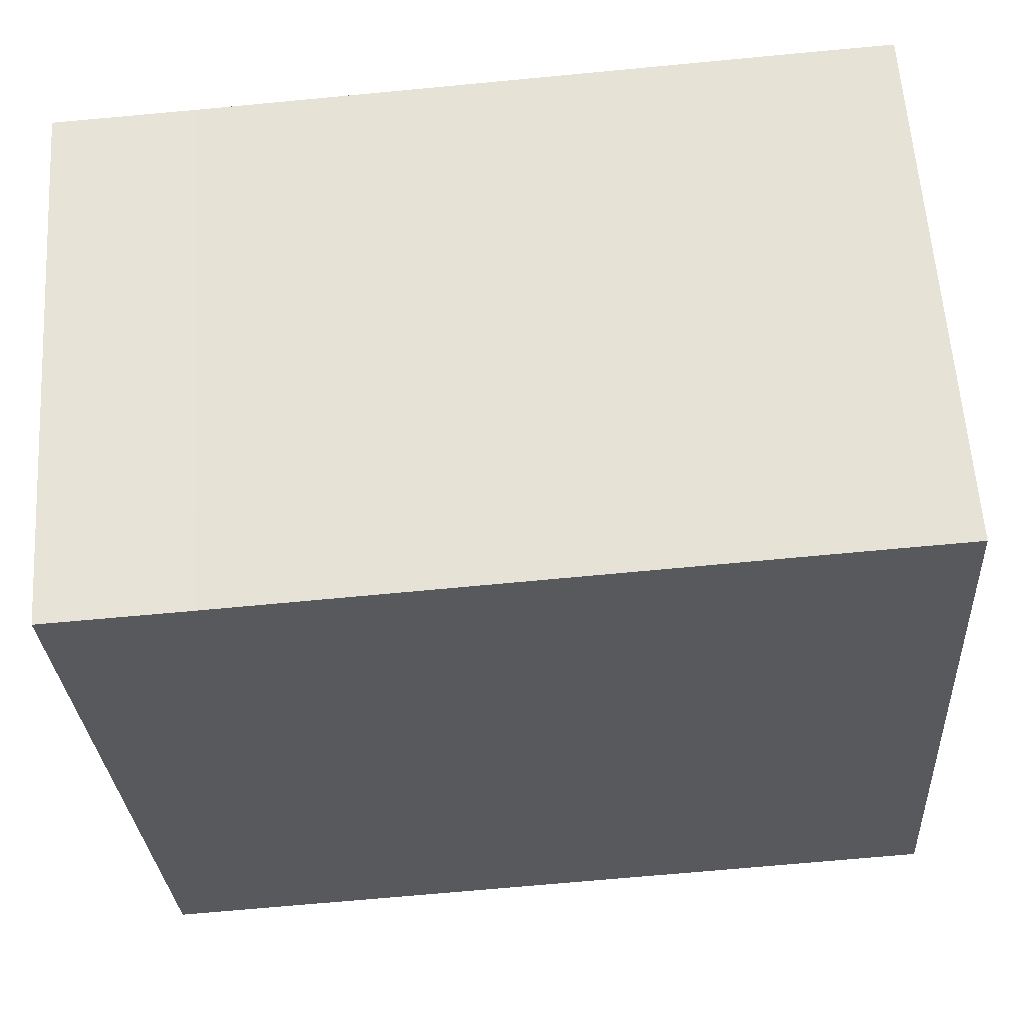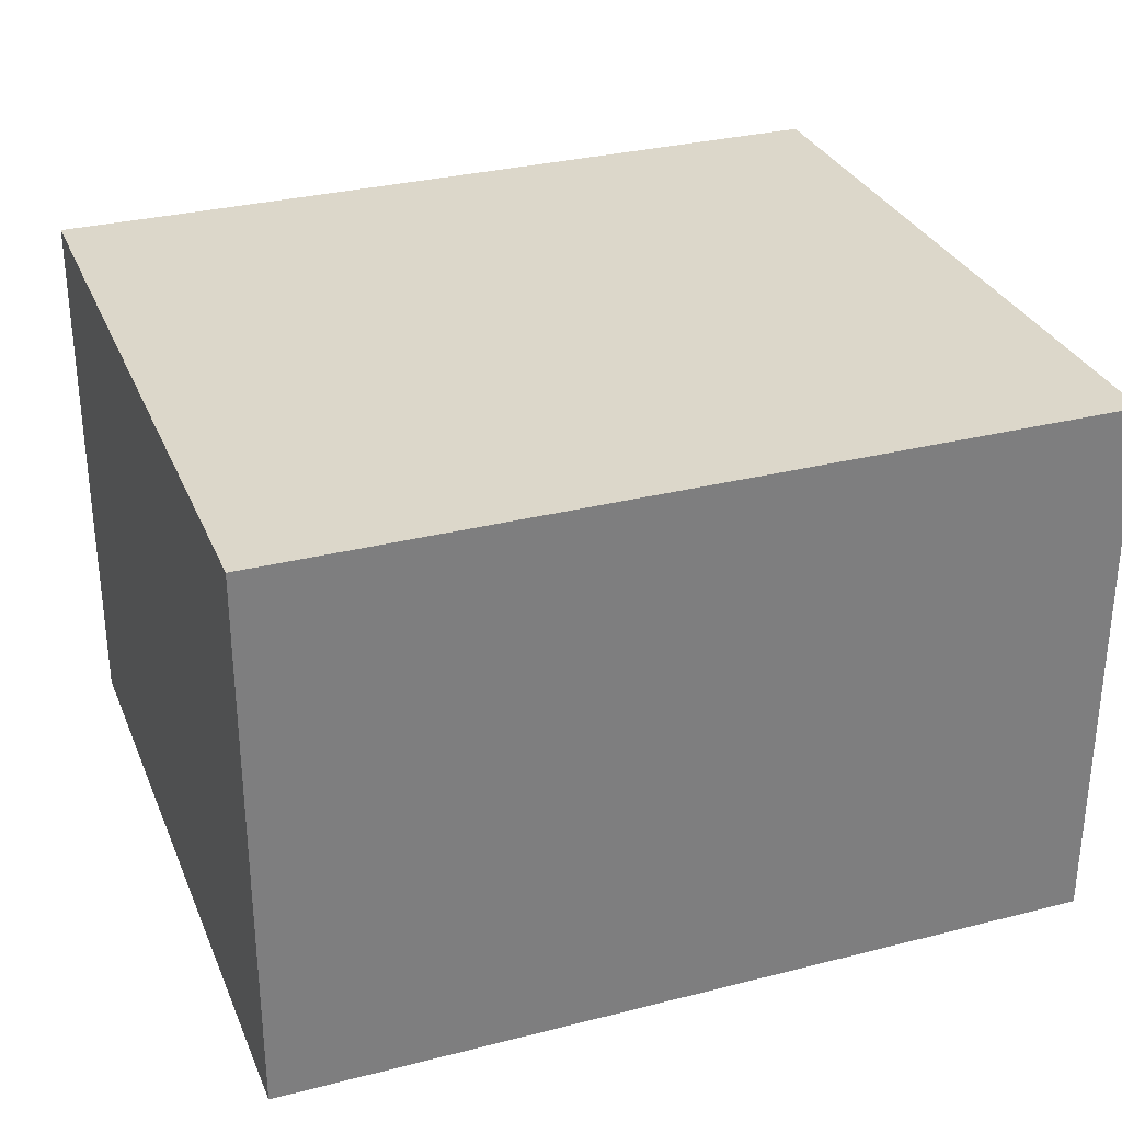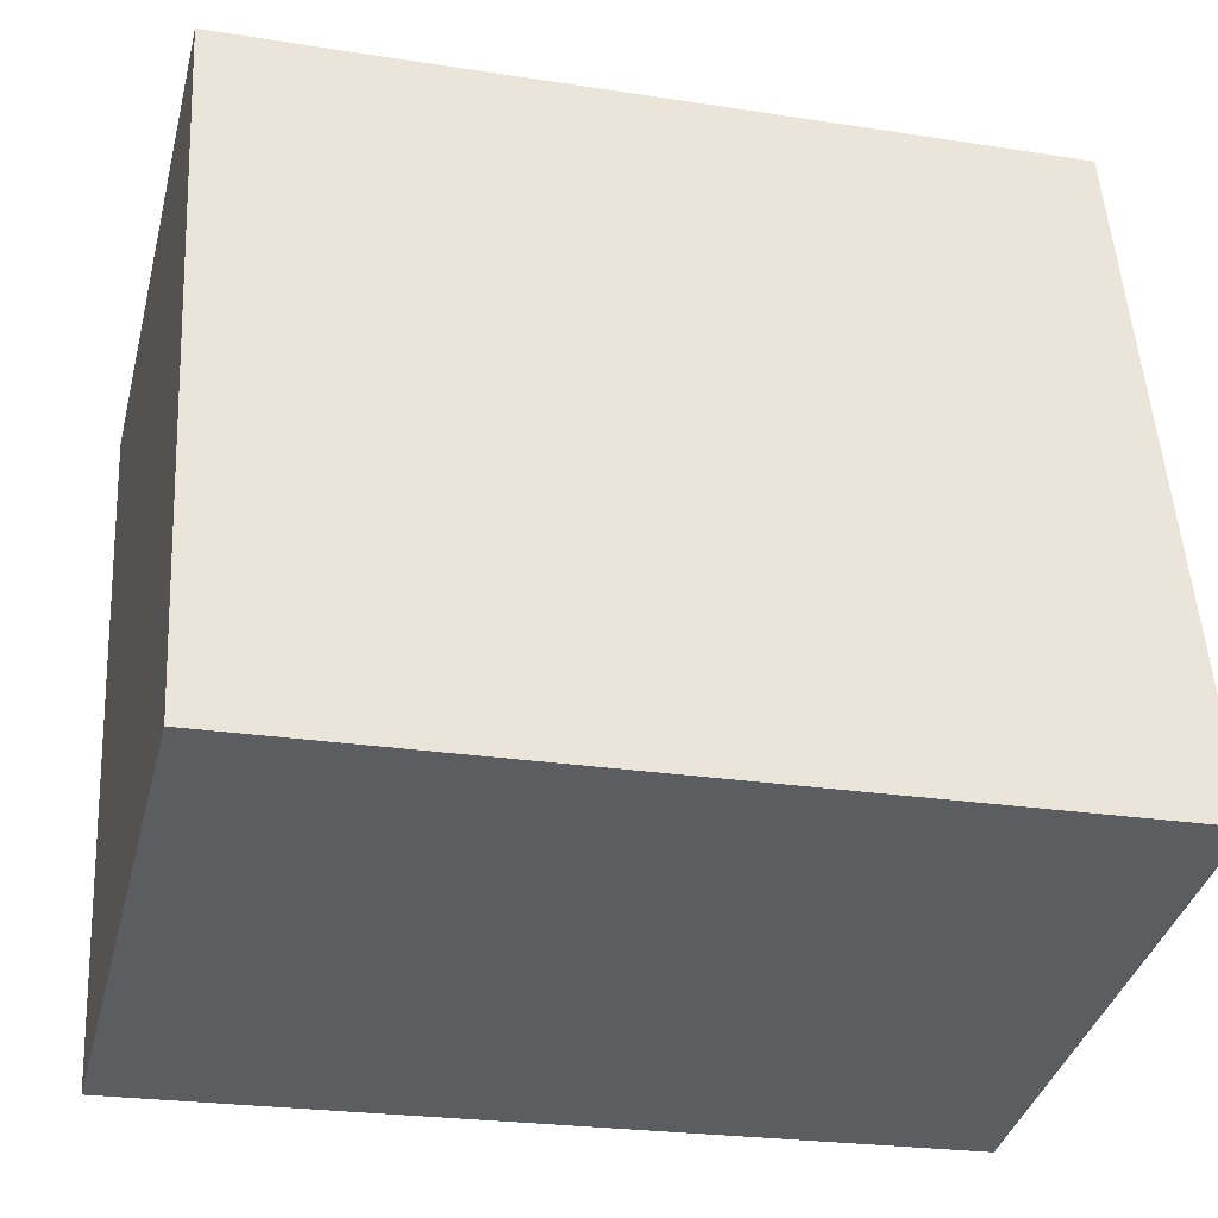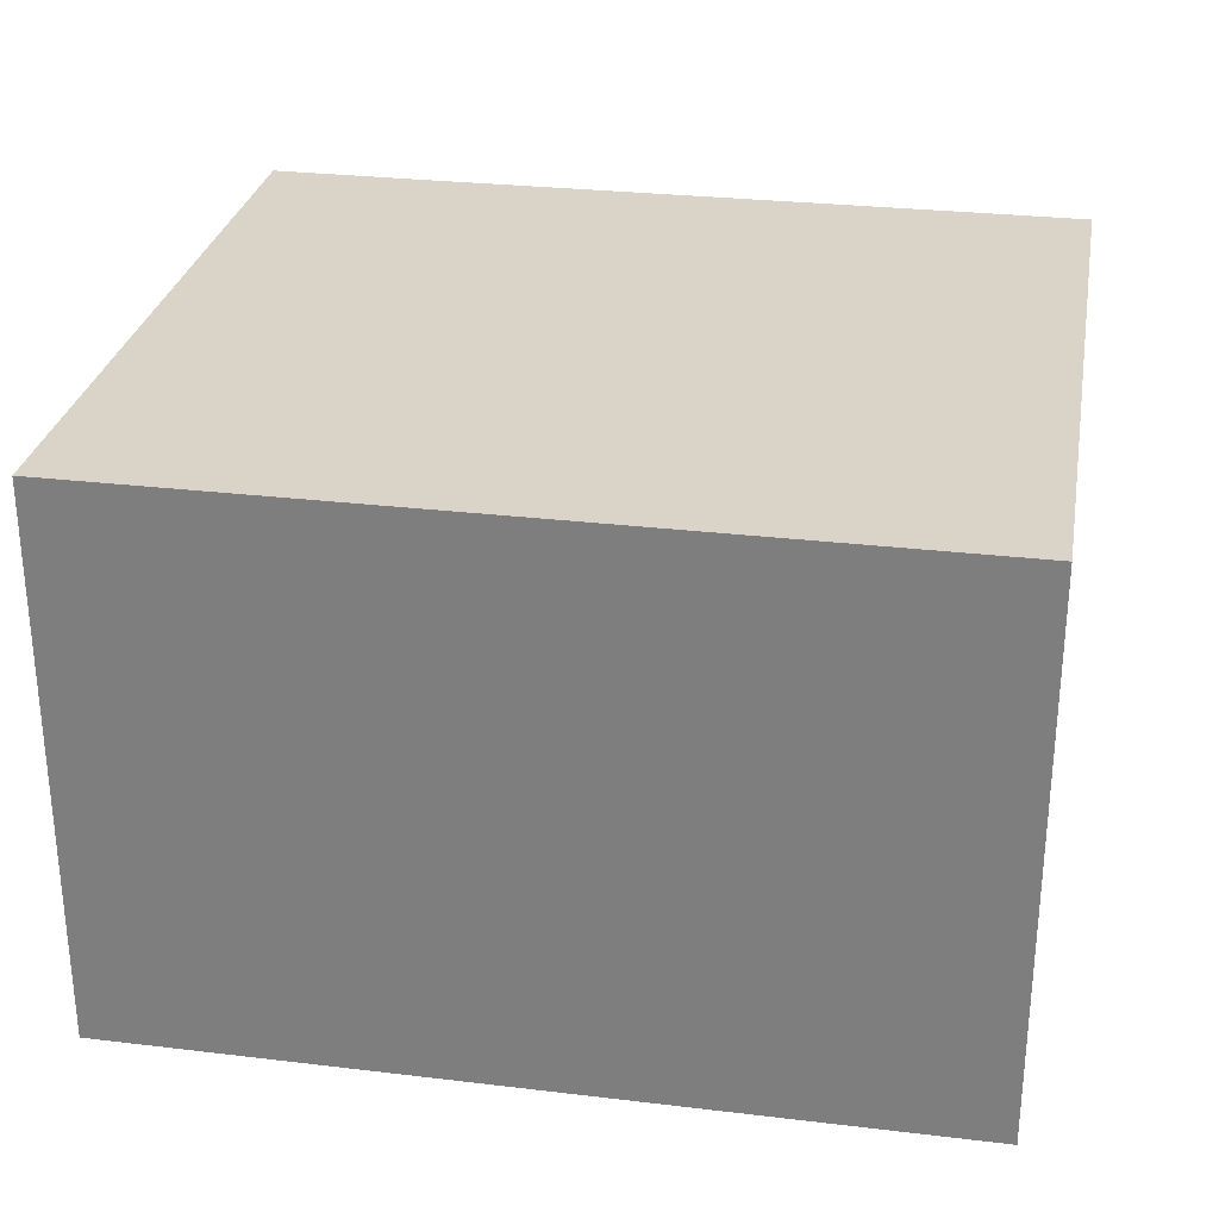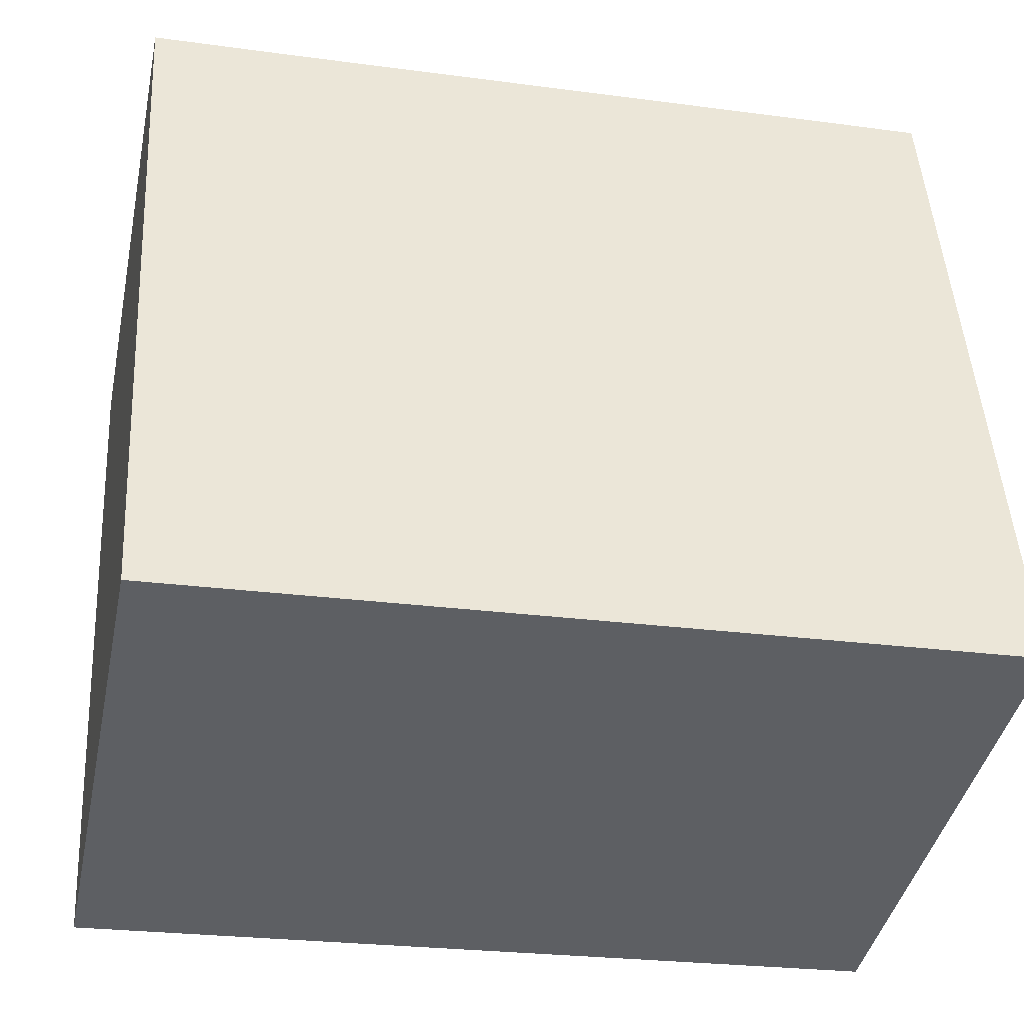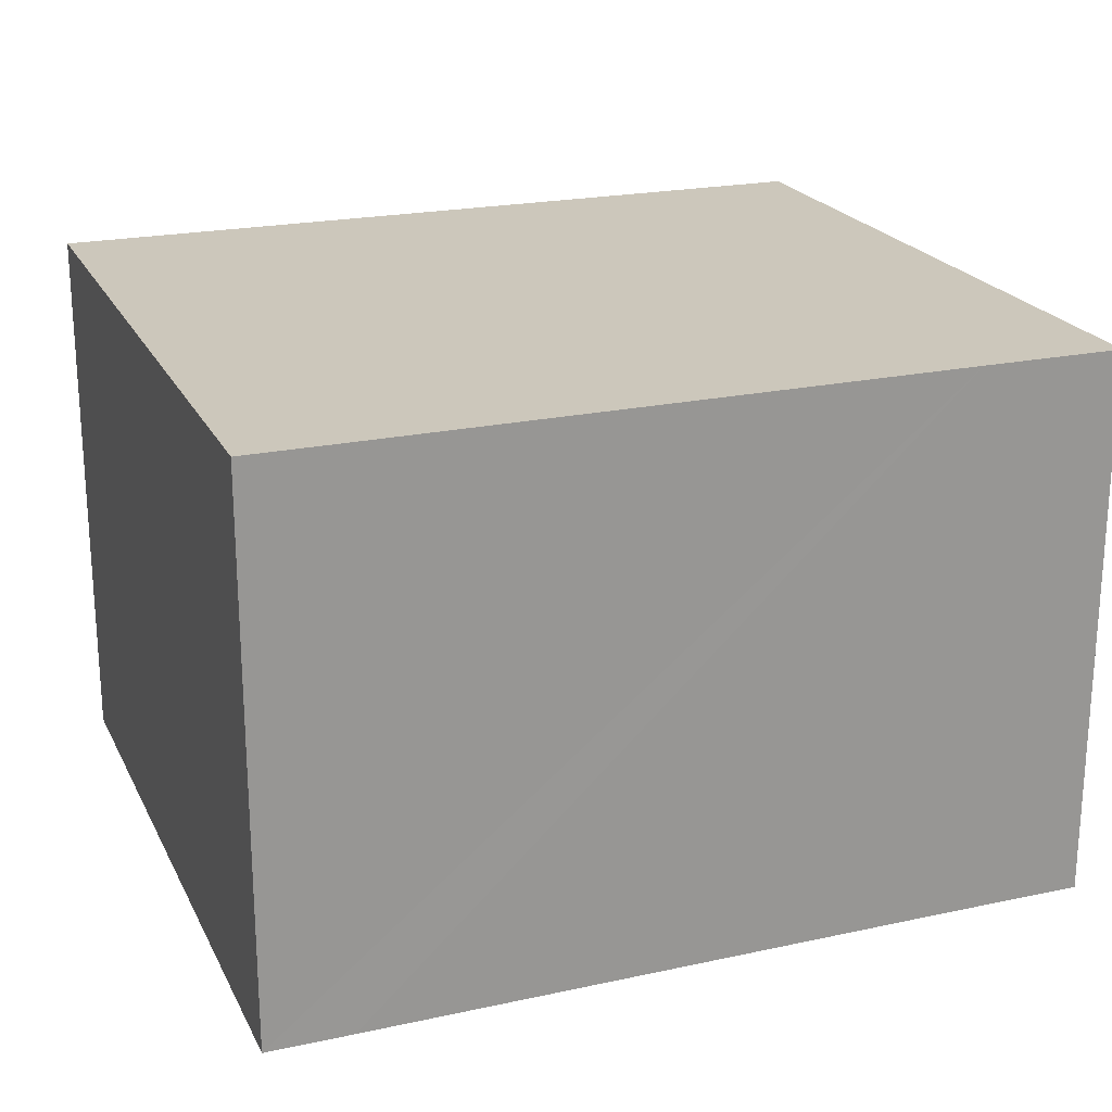
<metadata>
{"format":"obj","ext":"obj","renderer":"f3d","projection":"perspective","resolution":1024,"background":"white","views":[{"elev":60.1,"azim":176.3,"up":"+Z"},{"elev":30.8,"azim":163.4,"up":"+Y"},{"elev":-37.9,"azim":165.7,"up":"+Z"},{"elev":28.8,"azim":-166.4,"up":"+Y"},{"elev":-41.6,"azim":168.1,"up":"+Z"},{"elev":21.6,"azim":-17.2,"up":"+Y"}]}
</metadata>
<code>
v  0.559 2.396 3.113
v  0 2.396 1.467e-16
v  0.19 2.396 3.136
v  3.566 2.396 -0.216
v  3.14 2.396 2.941
v  3.755 2.396 2.904
v  3.755 -1.778e-16 2.904
v  3.566 1.323e-17 -0.216
v  0 0 0
v  0.19 -1.92e-16 3.136
v  0.559 -1.906e-16 3.113
v  3.14 -1.801e-16 2.941
g defaultobject
f 1 2 3
f 2 1 4
f 4 1 5
f 4 5 6
f 7 4 6
f 4 7 8
f 8 2 4
f 2 8 9
f 9 3 2
f 3 9 10
f 10 1 3
f 1 10 5
f 5 10 11
f 5 11 12
f 5 12 6
f 6 12 7
f 8 10 9
f 10 8 11
f 11 8 12
f 12 8 7

</code>
